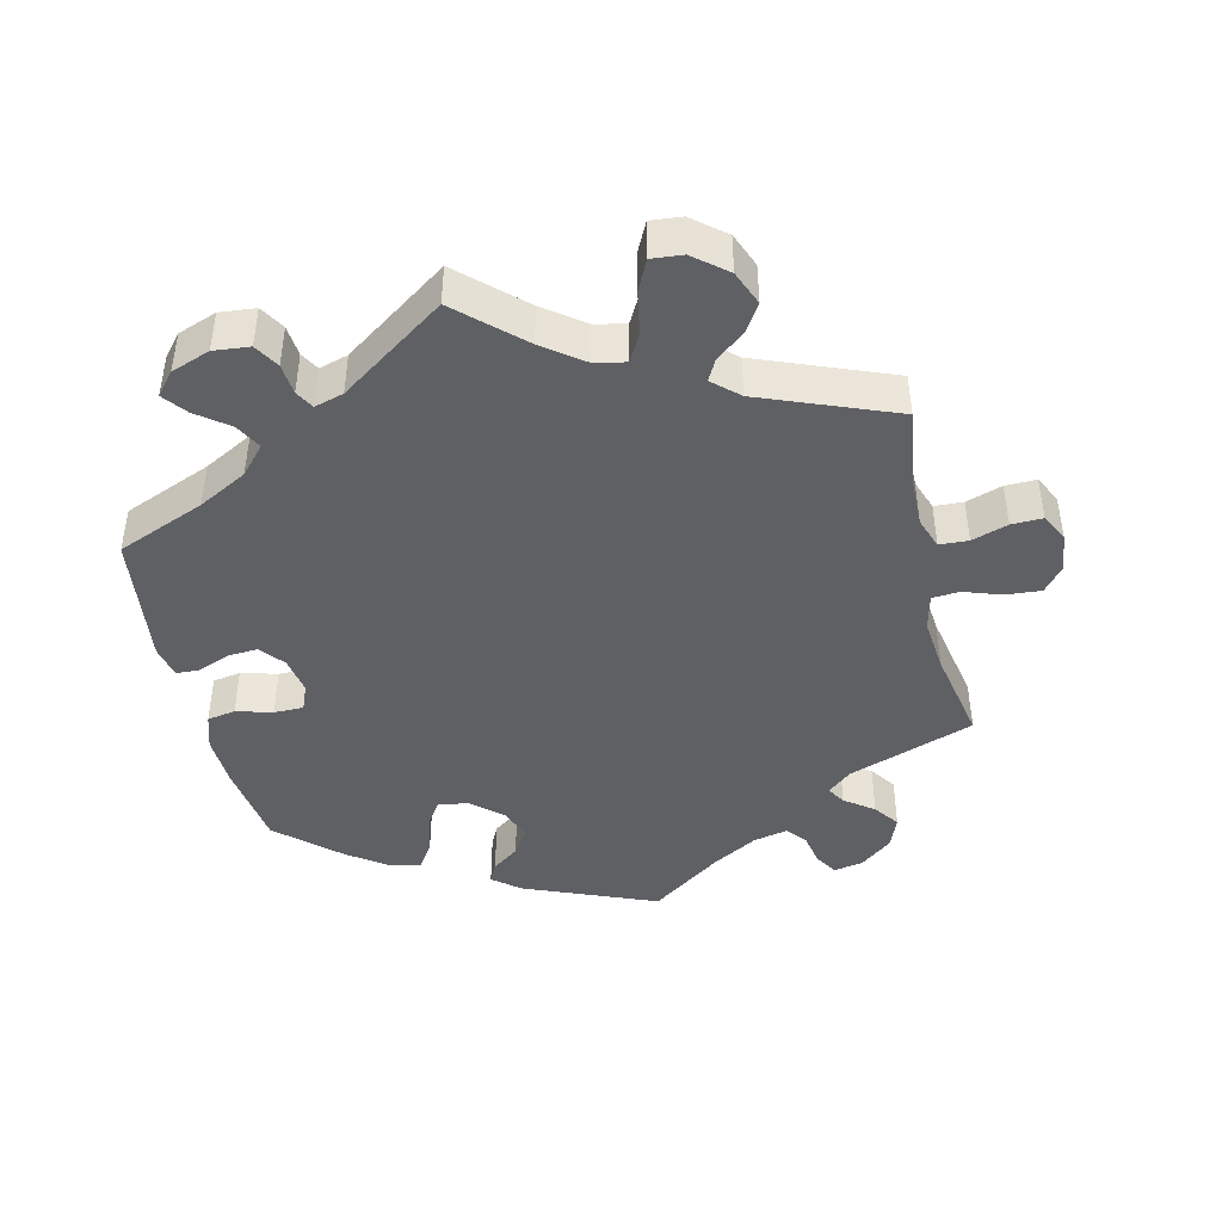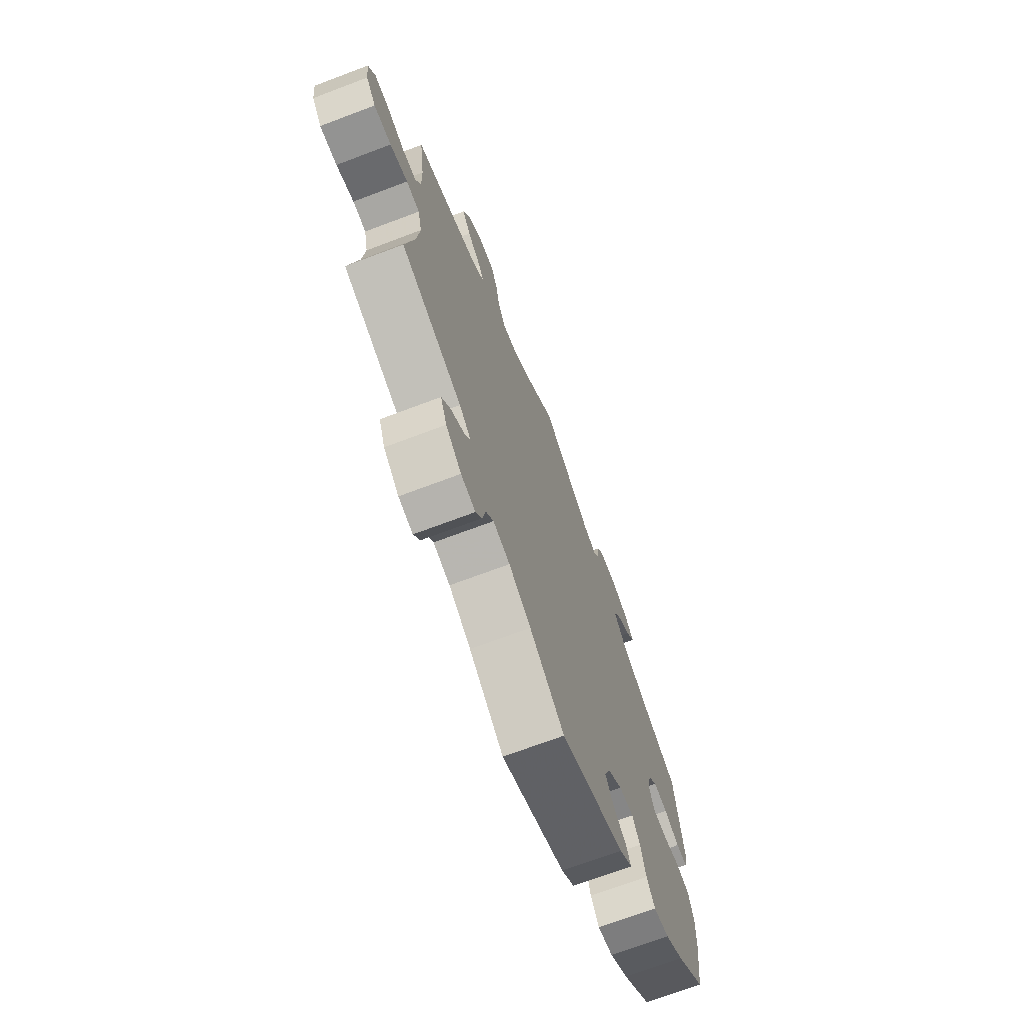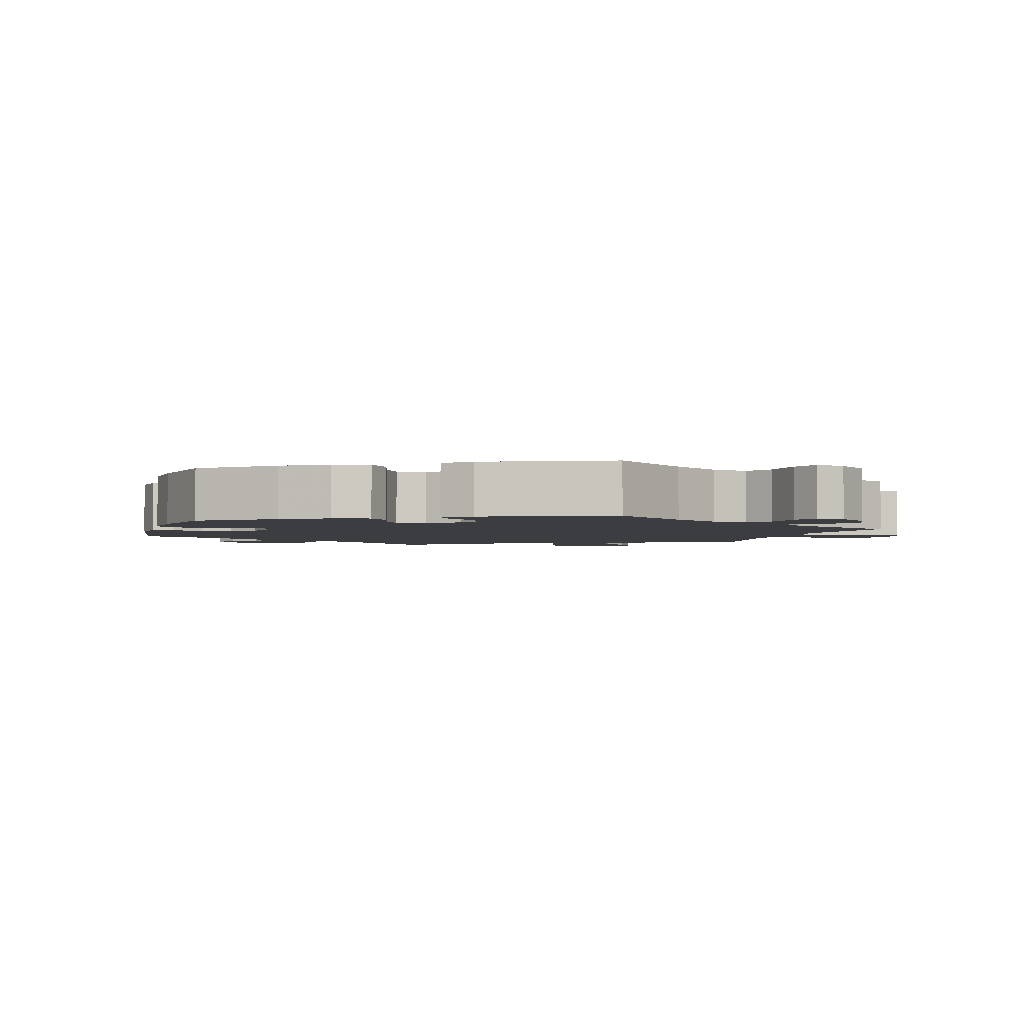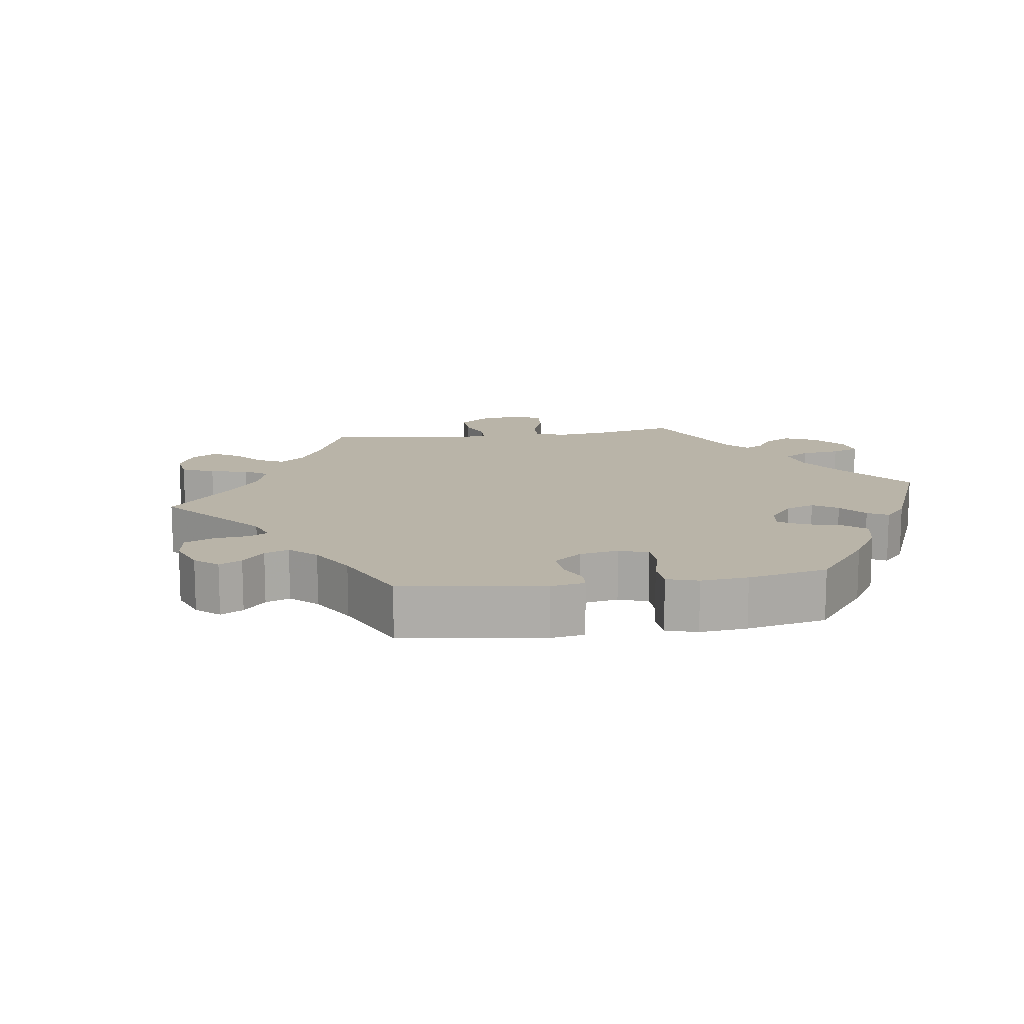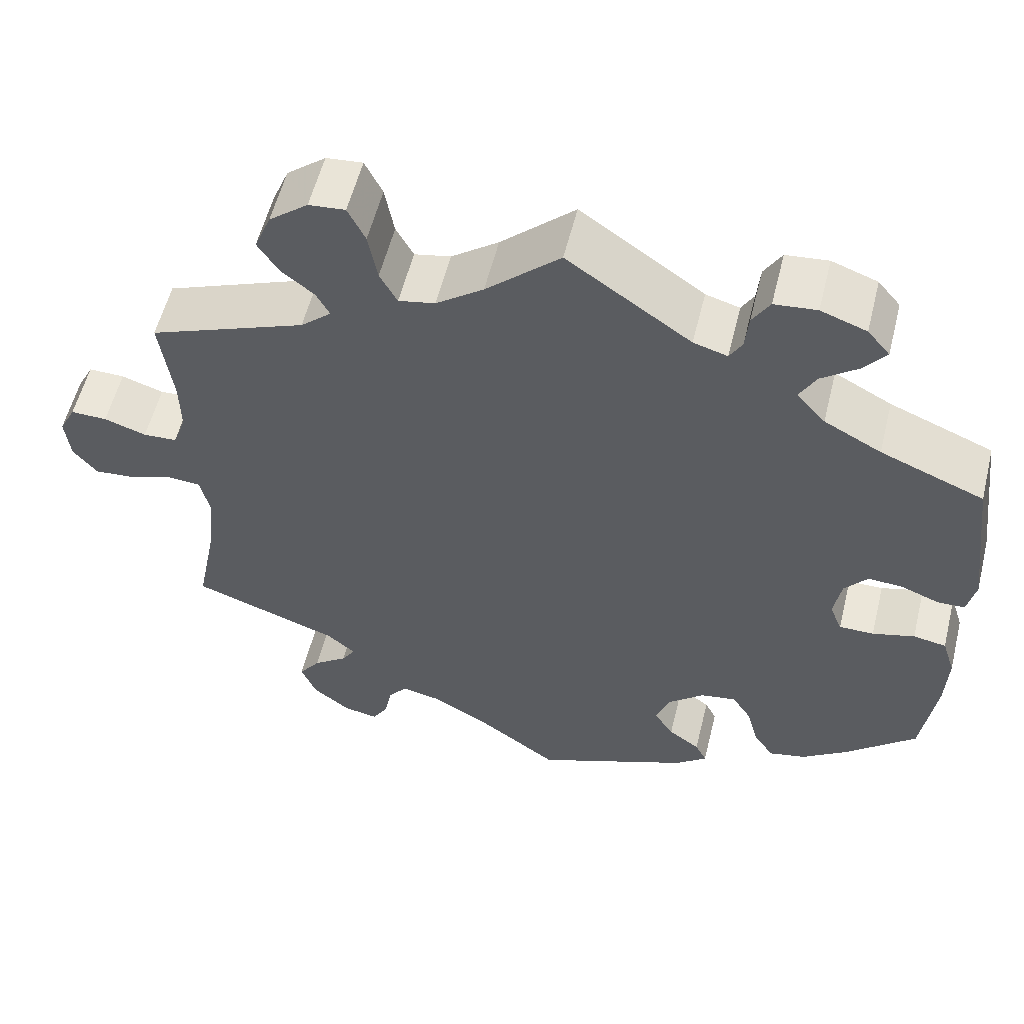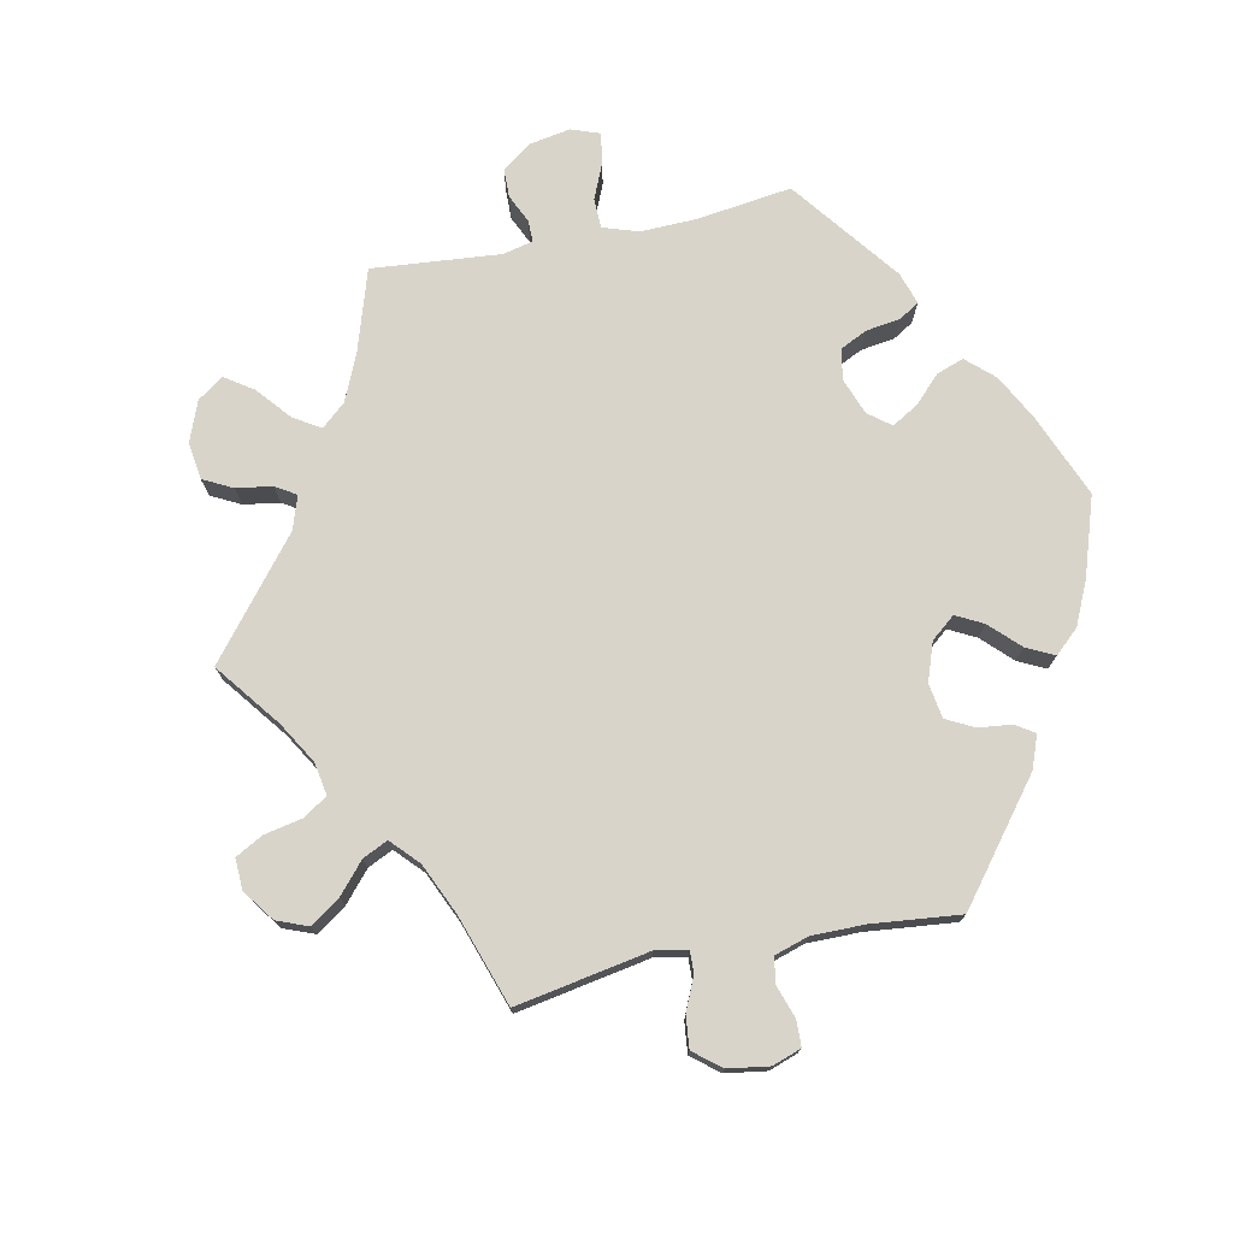
<metadata>
{"format":"obj","ext":"obj","renderer":"f3d","projection":"perspective","resolution":1024,"background":"white","views":[{"elev":-43.7,"azim":13.1,"up":"+Y"},{"elev":-70.6,"azim":110.7,"up":"+Z"},{"elev":-2.8,"azim":-76.1,"up":"+Y"},{"elev":13.3,"azim":-158.5,"up":"+Y"},{"elev":56.5,"azim":-166.1,"up":"+Z"},{"elev":74.8,"azim":138.4,"up":"+Y"}]}
</metadata>
<code>
v 0.089 0.07 0.496
v 0.146 0.07 0.454
v 0.19 0.07 0.445
v 0.211 0.07 0.484
v 0.222 0.07 0.545
v 0.243 0.07 0.588
v 0.287 0.07 0.584
v 0.334 0.07 0.546
v 0.354 0.07 0.497
v 0.329 0.07 0.458
v 0.289 0.07 0.426
v 0.273 0.07 0.396
v 0.31 0.07 0.363
v 0.5 0.07 0.289
v 0.485 0.07 0.176
v 0.484 0.07 0.109
v 0.5 0.07 0.065
v 0.541 0.07 0.063
v 0.592 0.07 0.08
v 0.636 0.07 0.081
v 0.656 0.07 0.042
v 0.65 0.07 -0.012
v 0.621 0.07 -0.048
v 0.57 0.07 -0.044
v 0.518 0.07 -0.026
v 0.479 0.07 -0.029
v 0.467 0.07 -0.08
v 0.475 0.07 -0.158
v 0.501 0.07 -0.289
v 0.322 0.07 -0.353
v 0.288 0.07 -0.382
v 0.304 0.07 -0.408
v 0.345 0.07 -0.438
v 0.371 0.07 -0.474
v 0.353 0.07 -0.519
v 0.308 0.07 -0.555
v 0.266 0.07 -0.563
v 0.247 0.07 -0.532
v 0.238 0.07 -0.486
v 0.215 0.07 -0.457
v 0.166 0.07 -0.468
v 0.102 0.07 -0.505
v 0.001 0.07 -0.578
v -0.187 0.07 -0.502
v -0.225 0.07 -0.471
v -0.211 0.07 -0.443
v -0.173 0.07 -0.415
v -0.149 0.07 -0.378
v -0.167 0.07 -0.332
v -0.21 0.07 -0.295
v -0.253 0.07 -0.288
v -0.276 0.07 -0.324
v -0.291 0.07 -0.379
v -0.315 0.07 -0.415
v -0.36 0.07 -0.405
v -0.415 0.07 -0.366
v -0.501 0.07 -0.289
v -0.518 0.07 -0.166
v -0.521 0.07 -0.092
v -0.505 0.07 -0.042
v -0.465 0.07 -0.035
v -0.414 0.07 -0.049
v -0.372 0.07 -0.049
v -0.357 0.07 -0.012
v -0.366 0.07 0.041
v -0.394 0.07 0.075
v -0.436 0.07 0.072
v -0.482 0.07 0.054
v -0.515 0.07 0.055
v -0.525 0.07 0.101
v -0.501 0.07 0.289
v -0.376 0.07 0.34
v -0.307 0.07 0.377
v -0.272 0.07 0.416
v -0.292 0.07 0.453
v -0.337 0.07 0.487
v -0.363 0.07 0.52
v -0.336 0.07 0.552
v -0.281 0.07 0.572
v -0.23 0.07 0.567
v -0.209 0.07 0.532
v -0.205 0.07 0.488
v -0.19 0.07 0.462
v -0.149 0.07 0.474
v 0 0.07 0.578
v 0.089 0 0.496
v 0.146 0 0.454
v 0.19 0 0.445
v 0.211 0 0.484
v 0.222 0 0.545
v 0.243 0 0.588
v 0.287 0 0.584
v 0.334 0 0.546
v 0.354 0 0.497
v 0.329 0 0.458
v 0.289 0 0.426
v 0.273 0 0.396
v 0.31 0 0.363
v 0.5 0 0.289
v 0.485 0 0.176
v 0.484 0 0.109
v 0.5 0 0.065
v 0.541 0 0.063
v 0.592 0 0.08
v 0.636 0 0.081
v 0.656 0 0.042
v 0.65 0 -0.012
v 0.621 0 -0.048
v 0.57 0 -0.044
v 0.518 0 -0.026
v 0.479 0 -0.029
v 0.467 0 -0.08
v 0.475 0 -0.158
v 0.501 0 -0.289
v 0.322 0 -0.353
v 0.288 0 -0.382
v 0.304 0 -0.408
v 0.345 0 -0.438
v 0.371 0 -0.474
v 0.353 0 -0.519
v 0.308 0 -0.555
v 0.266 0 -0.563
v 0.247 0 -0.532
v 0.238 0 -0.486
v 0.215 0 -0.457
v 0.166 0 -0.468
v 0.102 0 -0.505
v 0.001 0 -0.578
v -0.187 0 -0.502
v -0.225 0 -0.471
v -0.211 0 -0.443
v -0.173 0 -0.415
v -0.149 0 -0.378
v -0.167 0 -0.332
v -0.21 0 -0.295
v -0.253 0 -0.288
v -0.276 0 -0.324
v -0.291 0 -0.379
v -0.315 0 -0.415
v -0.36 0 -0.405
v -0.415 0 -0.366
v -0.501 0 -0.289
v -0.518 0 -0.166
v -0.521 0 -0.092
v -0.505 0 -0.042
v -0.465 0 -0.035
v -0.414 0 -0.049
v -0.372 0 -0.049
v -0.357 0 -0.012
v -0.366 0 0.041
v -0.394 0 0.075
v -0.436 0 0.072
v -0.482 0 0.054
v -0.515 0 0.055
v -0.525 0 0.101
v -0.501 0 0.289
v -0.376 0 0.34
v -0.307 0 0.377
v -0.272 0 0.416
v -0.292 0 0.453
v -0.337 0 0.487
v -0.363 0 0.52
v -0.336 0 0.552
v -0.281 0 0.572
v -0.23 0 0.567
v -0.209 0 0.532
v -0.205 0 0.488
v -0.19 0 0.462
v -0.149 0 0.474
v 0 0 0.578
f 84 85 1
f 83 84 1 2
f 79 80 81 82
f 79 82 83
f 78 79 83
f 75 76 77 78
f 74 75 78 83
f 73 74 83 2
f 69 70 71 72
f 67 68 69 72
f 66 67 72 73
f 65 66 73 2
f 59 60 61 62
f 59 62 63
f 58 59 63
f 57 58 63
f 56 57 63
f 55 56 63 64
f 52 53 54 55
f 51 52 55 64
f 44 45 46 47
f 42 43 44 47
f 41 42 47 48
f 40 41 48 49
f 36 37 38 39
f 36 39 40
f 35 36 40
f 32 33 34 35
f 31 32 35 40
f 28 29 30
f 27 28 30 31
f 26 27 31 40
f 22 23 24 25
f 22 25 26
f 21 22 26
f 18 19 20 21
f 17 18 21 26
f 16 17 26 40
f 13 14 15
f 12 13 15 16
f 8 9 10 11
f 8 11 12
f 7 8 12
f 4 5 6 7
f 3 4 7 12
f 50 51 64 65
f 40 49 50 65
f 12 16 40 65
f 2 3 12 65
f 86 170 169
f 87 86 169 168
f 167 166 165 164
f 168 167 164
f 168 164 163
f 163 162 161 160
f 168 163 160 159
f 87 168 159 158
f 157 156 155 154
f 157 154 153 152
f 158 157 152 151
f 87 158 151 150
f 147 146 145 144
f 148 147 144
f 148 144 143
f 148 143 142
f 148 142 141
f 149 148 141 140
f 140 139 138 137
f 149 140 137 136
f 132 131 130 129
f 132 129 128 127
f 133 132 127 126
f 134 133 126 125
f 124 123 122 121
f 125 124 121
f 125 121 120
f 120 119 118 117
f 125 120 117 116
f 115 114 113
f 116 115 113 112
f 125 116 112 111
f 110 109 108 107
f 111 110 107
f 111 107 106
f 106 105 104 103
f 111 106 103 102
f 125 111 102 101
f 100 99 98
f 101 100 98 97
f 96 95 94 93
f 97 96 93
f 97 93 92
f 92 91 90 89
f 97 92 89 88
f 150 149 136 135
f 150 135 134 125
f 150 125 101 97
f 150 97 88 87
f 1 86 87 2
f 2 87 88 3
f 3 88 89 4
f 4 89 90 5
f 5 90 91 6
f 6 91 92 7
f 7 92 93 8
f 8 93 94 9
f 9 94 95 10
f 10 95 96 11
f 11 96 97 12
f 12 97 98 13
f 13 98 99 14
f 14 99 100 15
f 15 100 101 16
f 16 101 102 17
f 17 102 103 18
f 18 103 104 19
f 19 104 105 20
f 20 105 106 21
f 21 106 107 22
f 22 107 108 23
f 23 108 109 24
f 24 109 110 25
f 25 110 111 26
f 26 111 112 27
f 27 112 113 28
f 28 113 114 29
f 29 114 115 30
f 30 115 116 31
f 31 116 117 32
f 32 117 118 33
f 33 118 119 34
f 34 119 120 35
f 35 120 121 36
f 36 121 122 37
f 37 122 123 38
f 38 123 124 39
f 39 124 125 40
f 40 125 126 41
f 41 126 127 42
f 42 127 128 43
f 43 128 129 44
f 44 129 130 45
f 45 130 131 46
f 46 131 132 47
f 47 132 133 48
f 48 133 134 49
f 49 134 135 50
f 50 135 136 51
f 51 136 137 52
f 52 137 138 53
f 53 138 139 54
f 54 139 140 55
f 55 140 141 56
f 56 141 142 57
f 57 142 143 58
f 58 143 144 59
f 59 144 145 60
f 60 145 146 61
f 61 146 147 62
f 62 147 148 63
f 63 148 149 64
f 64 149 150 65
f 65 150 151 66
f 66 151 152 67
f 67 152 153 68
f 68 153 154 69
f 69 154 155 70
f 70 155 156 71
f 71 156 157 72
f 72 157 158 73
f 73 158 159 74
f 74 159 160 75
f 75 160 161 76
f 76 161 162 77
f 77 162 163 78
f 78 163 164 79
f 79 164 165 80
f 80 165 166 81
f 81 166 167 82
f 82 167 168 83
f 83 168 169 84
f 84 169 170 85
f 85 170 86 1

</code>
